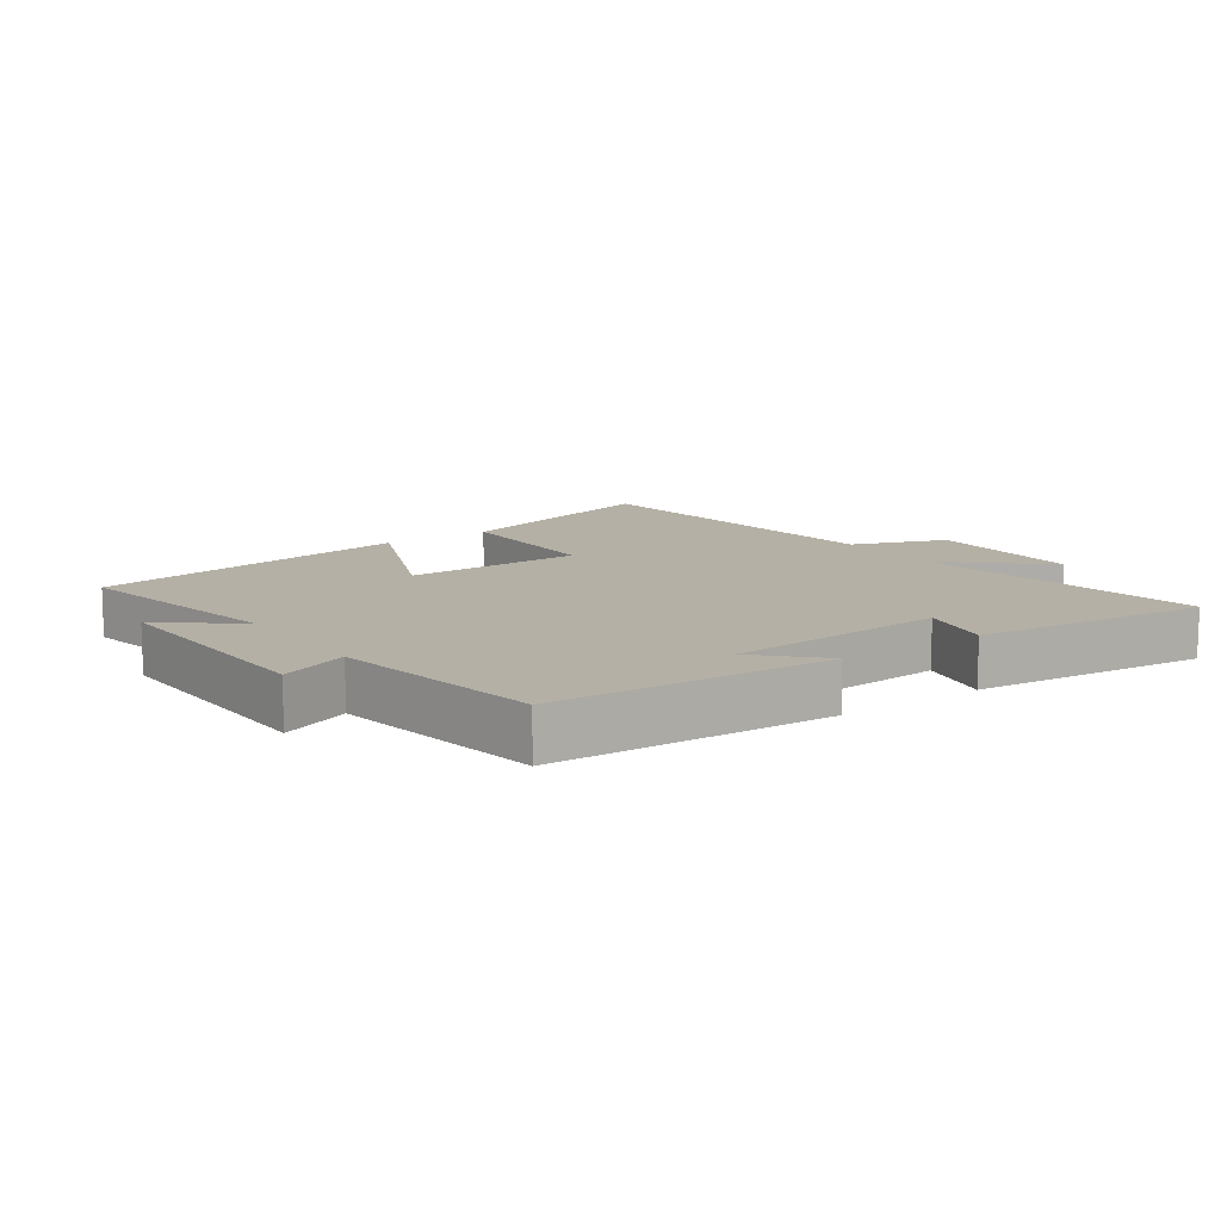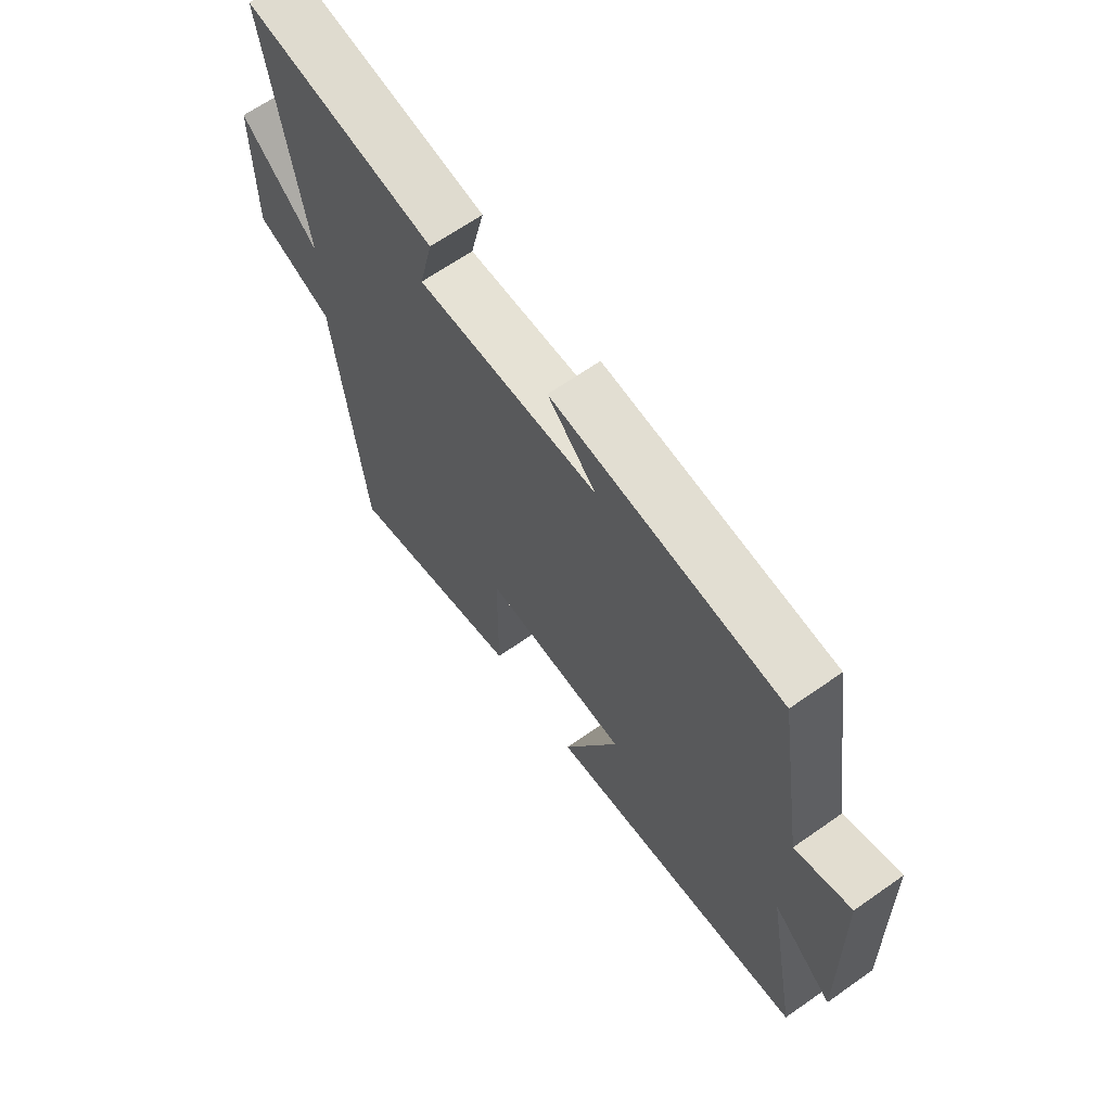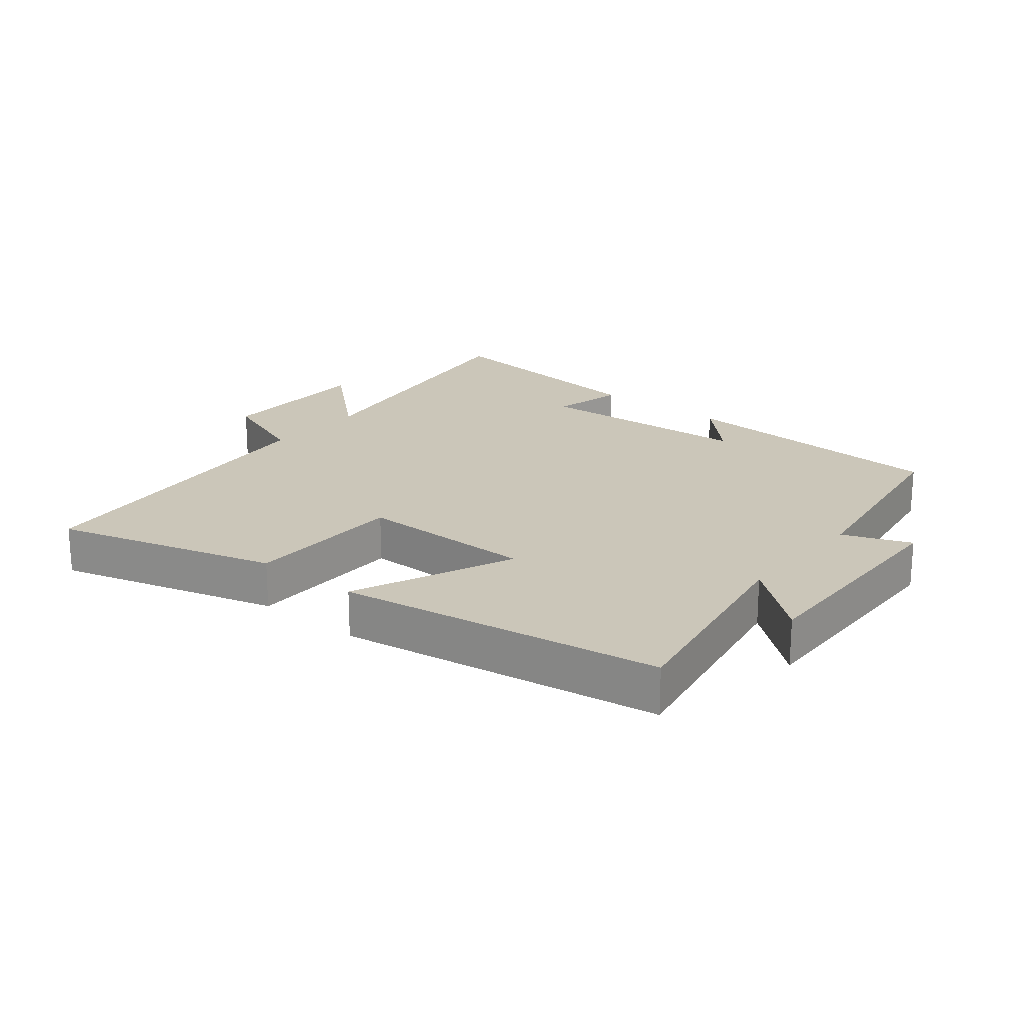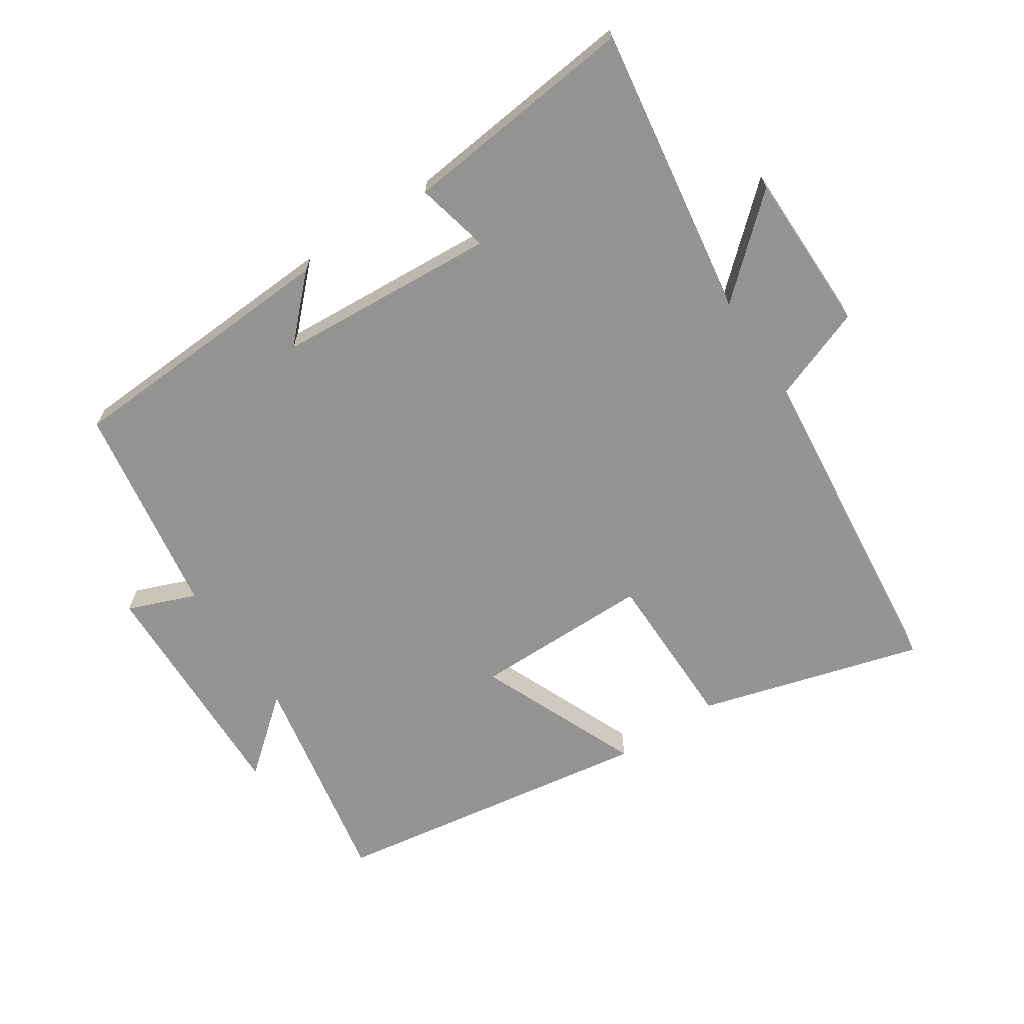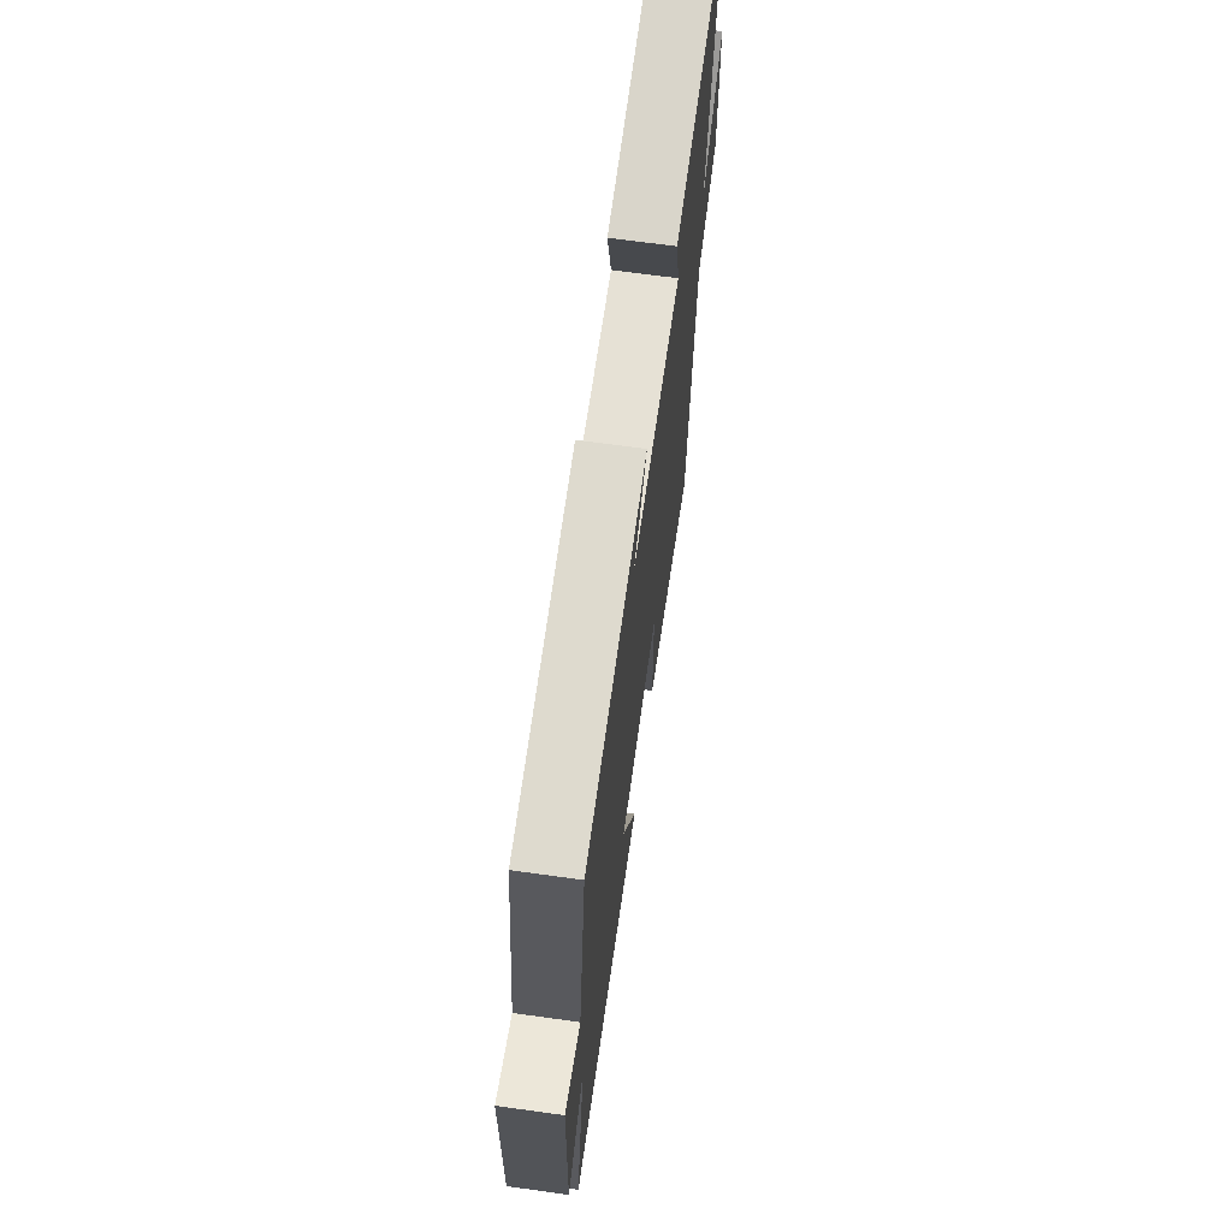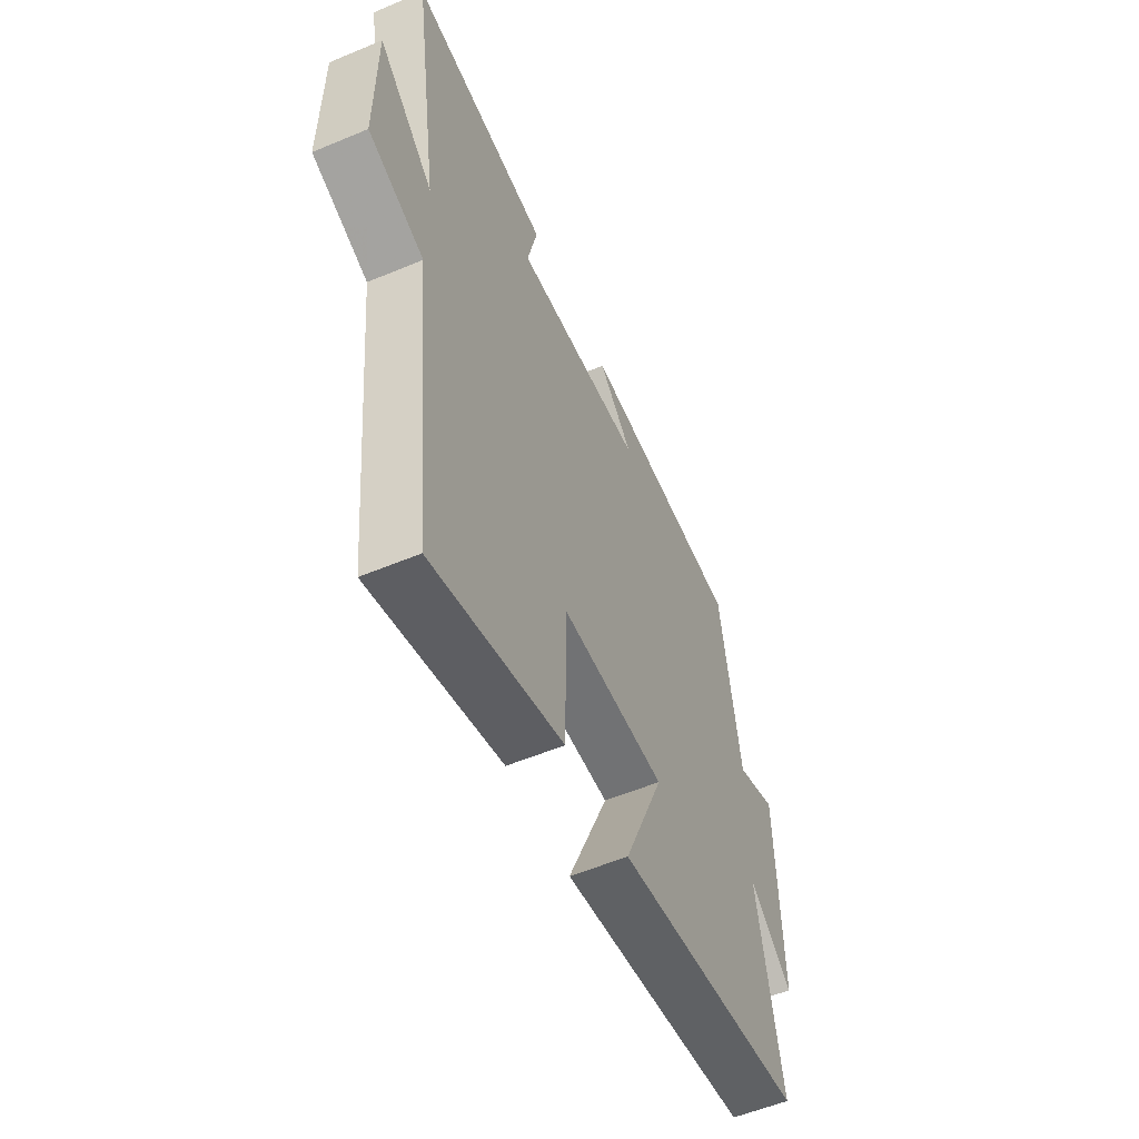
<metadata>
{"format":"obj","ext":"obj","renderer":"f3d","projection":"perspective","resolution":1024,"background":"white","views":[{"elev":11.7,"azim":-35.3,"up":"+Y"},{"elev":65.8,"azim":-125.2,"up":"+Z"},{"elev":20.9,"azim":-140.7,"up":"+Y"},{"elev":-66.9,"azim":33.4,"up":"+Y"},{"elev":68.1,"azim":-82.1,"up":"+Z"},{"elev":-55.5,"azim":113.8,"up":"+Z"}]}
</metadata>
<code>
v 0.448 0.07 -0.597
v 0.106 0.07 -0.5
v 0.104 0.07 -0.251
v -0.17 0.07 -0.251
v -0.064 0.07 -0.5
v -0.563 0.07 -0.423
v -0.5 0.07 -0.084
v -0.615 0.07 -0.179
v -0.605 0.07 0.189
v -0.5 0.07 0.148
v -0.448 0.07 0.477
v -0.019 0.07 0.5
v -0.109 0.07 0.409
v 0.231 0.07 0.387
v 0.205 0.07 0.5
v 0.567 0.07 0.54
v 0.5 0.07 0.091
v 0.644 0.07 0.22
v 0.646 0.07 -0.028
v 0.5 0.07 -0.083
v 0.448 0 -0.597
v 0.106 0 -0.5
v 0.104 0 -0.251
v -0.17 0 -0.251
v -0.064 0 -0.5
v -0.563 0 -0.423
v -0.5 0 -0.084
v -0.615 0 -0.179
v -0.605 0 0.189
v -0.5 0 0.148
v -0.448 0 0.477
v -0.019 0 0.5
v -0.109 0 0.409
v 0.231 0 0.387
v 0.205 0 0.5
v 0.567 0 0.54
v 0.5 0 0.091
v 0.644 0 0.22
v 0.646 0 -0.028
v 0.5 0 -0.083
f 17 18 19 20
f 1 2 3
f 20 1 3
f 17 20 3
f 14 15 16 17
f 17 3 4
f 14 17 4
f 13 14 4
f 10 11 12 13
f 10 13 4
f 7 8 9 10
f 7 10 4 5
f 5 6 7
f 40 39 38 37
f 23 22 21
f 23 21 40
f 23 40 37
f 37 36 35 34
f 24 23 37
f 24 37 34
f 24 34 33
f 33 32 31 30
f 24 33 30
f 30 29 28 27
f 25 24 30 27
f 27 26 25
f 1 21 22 2
f 2 22 23 3
f 3 23 24 4
f 4 24 25 5
f 5 25 26 6
f 6 26 27 7
f 7 27 28 8
f 8 28 29 9
f 9 29 30 10
f 10 30 31 11
f 11 31 32 12
f 12 32 33 13
f 13 33 34 14
f 14 34 35 15
f 15 35 36 16
f 16 36 37 17
f 17 37 38 18
f 18 38 39 19
f 19 39 40 20
f 20 40 21 1

</code>
